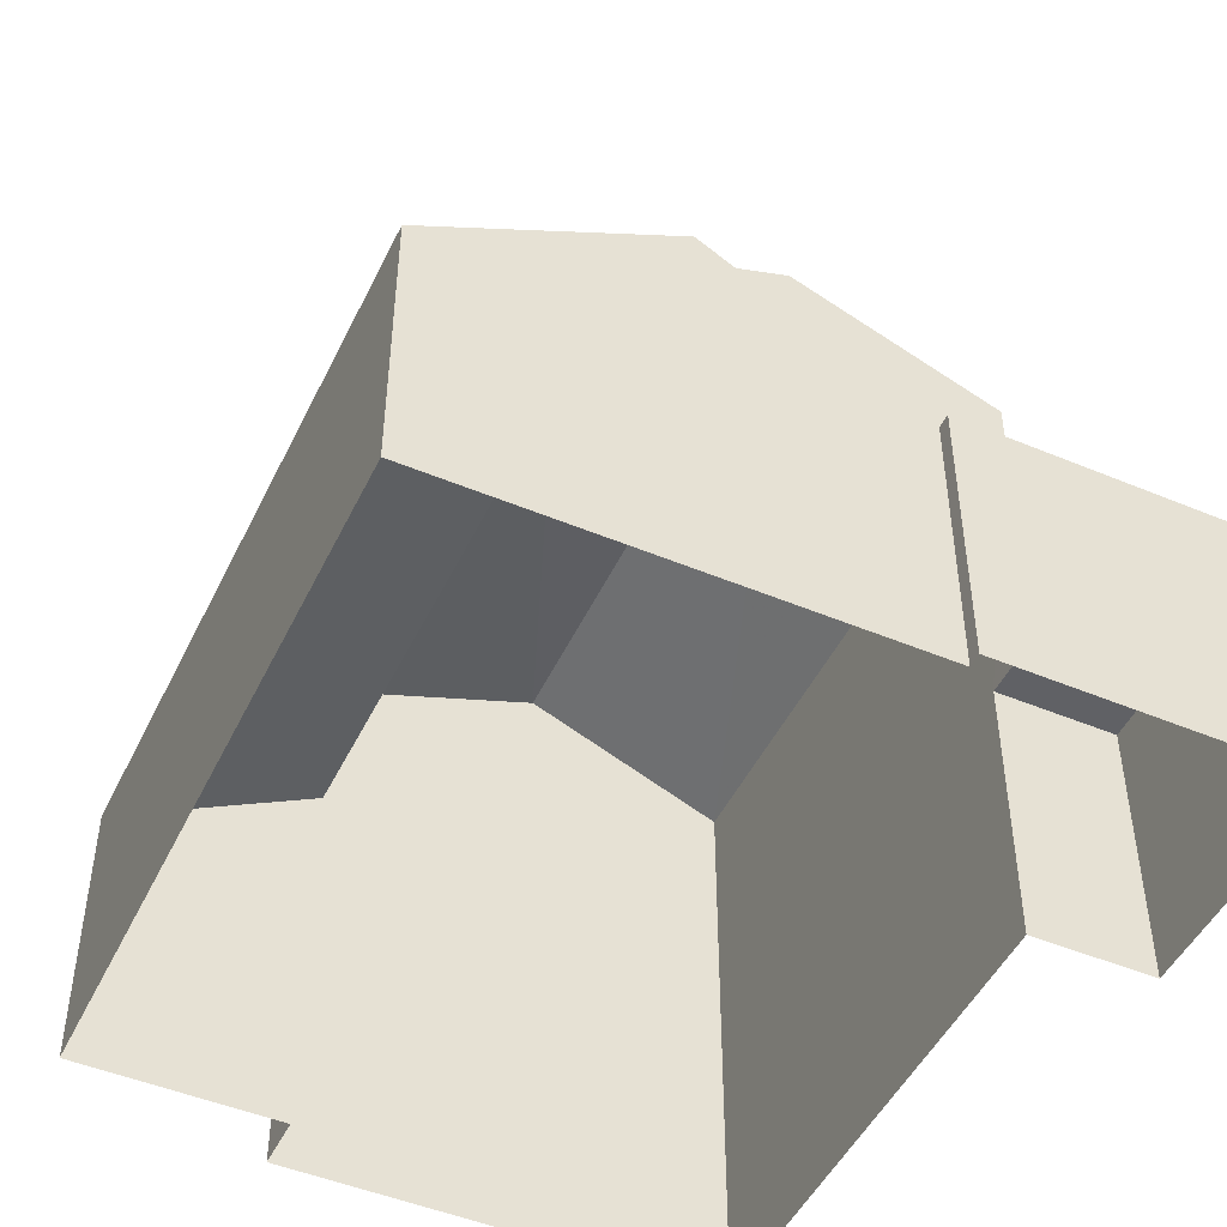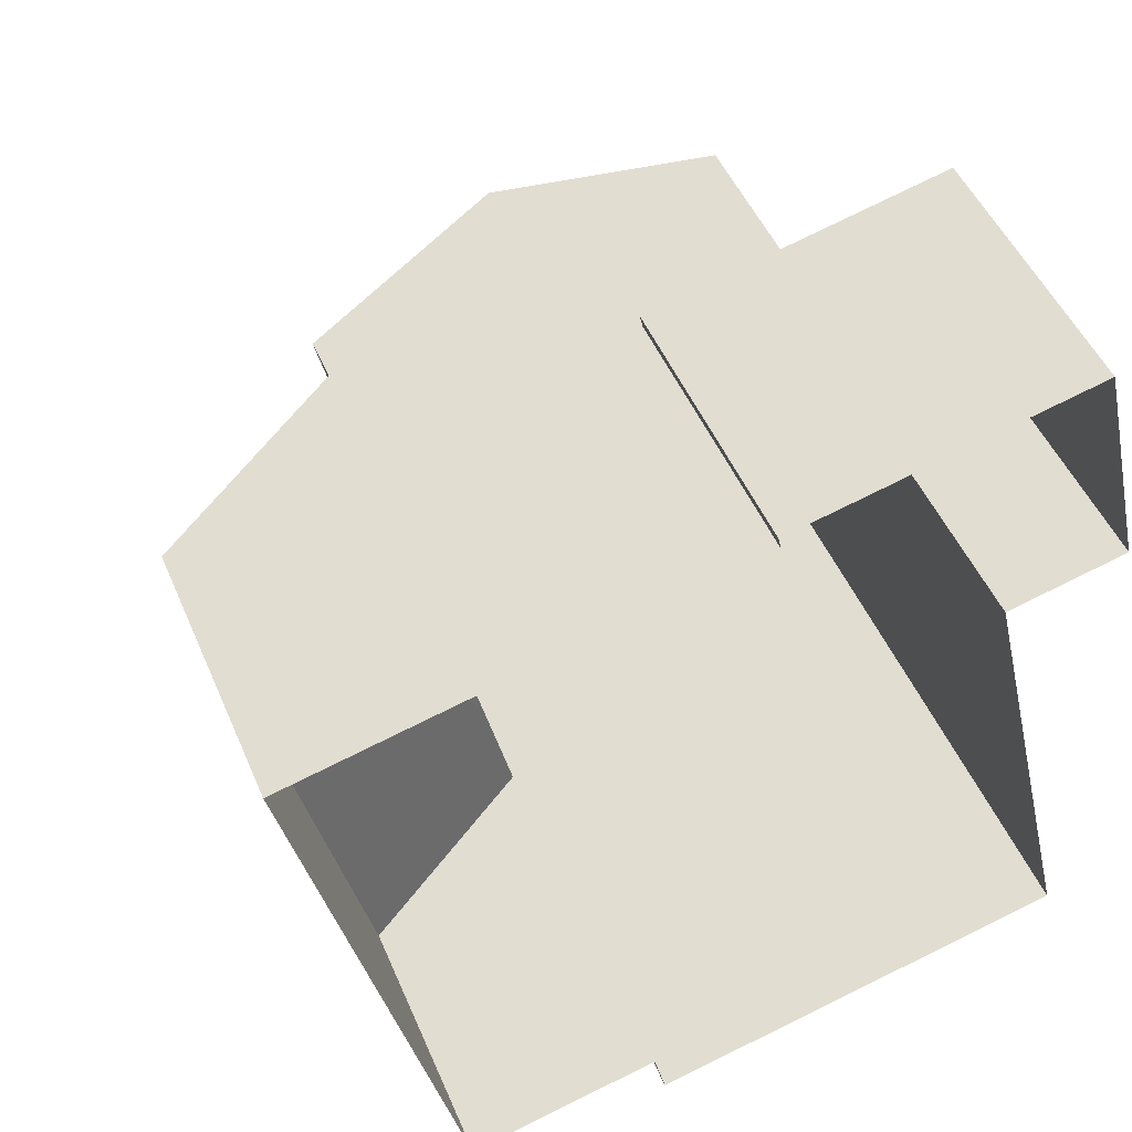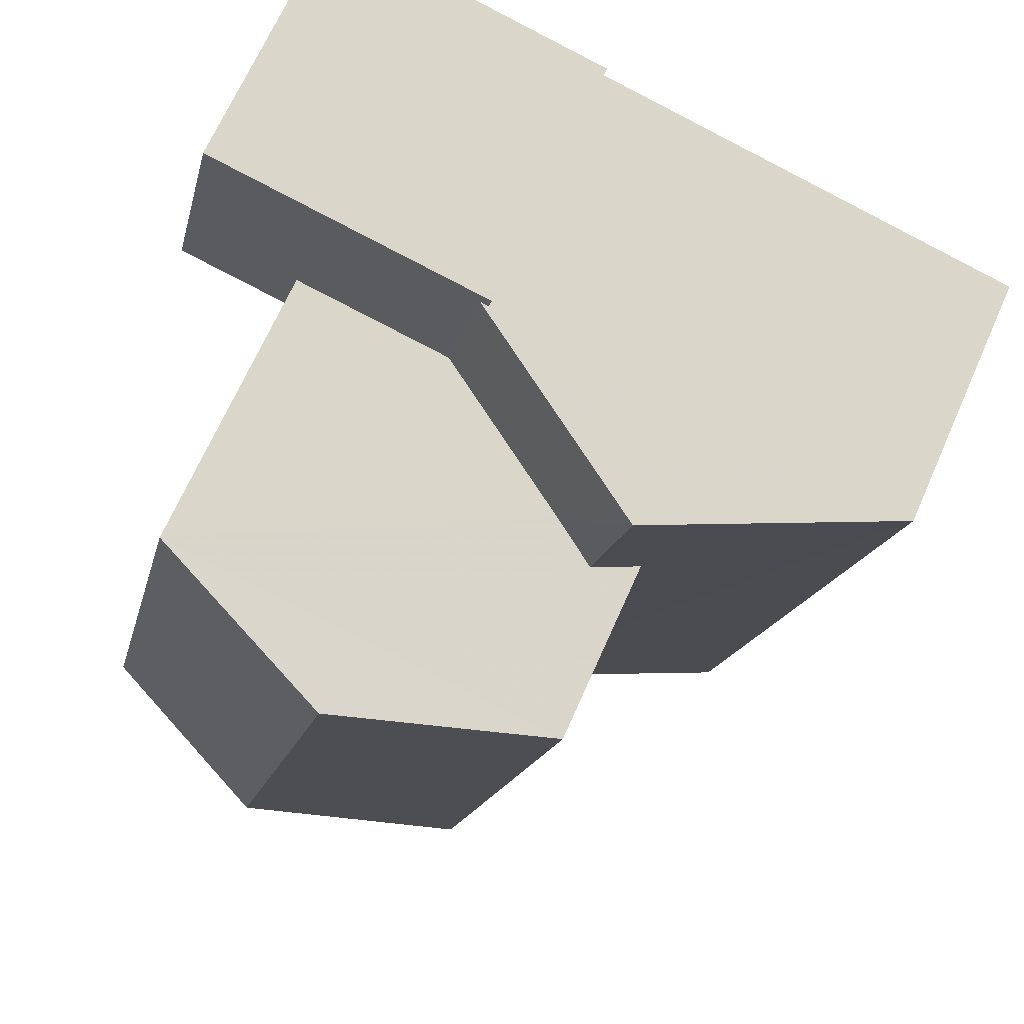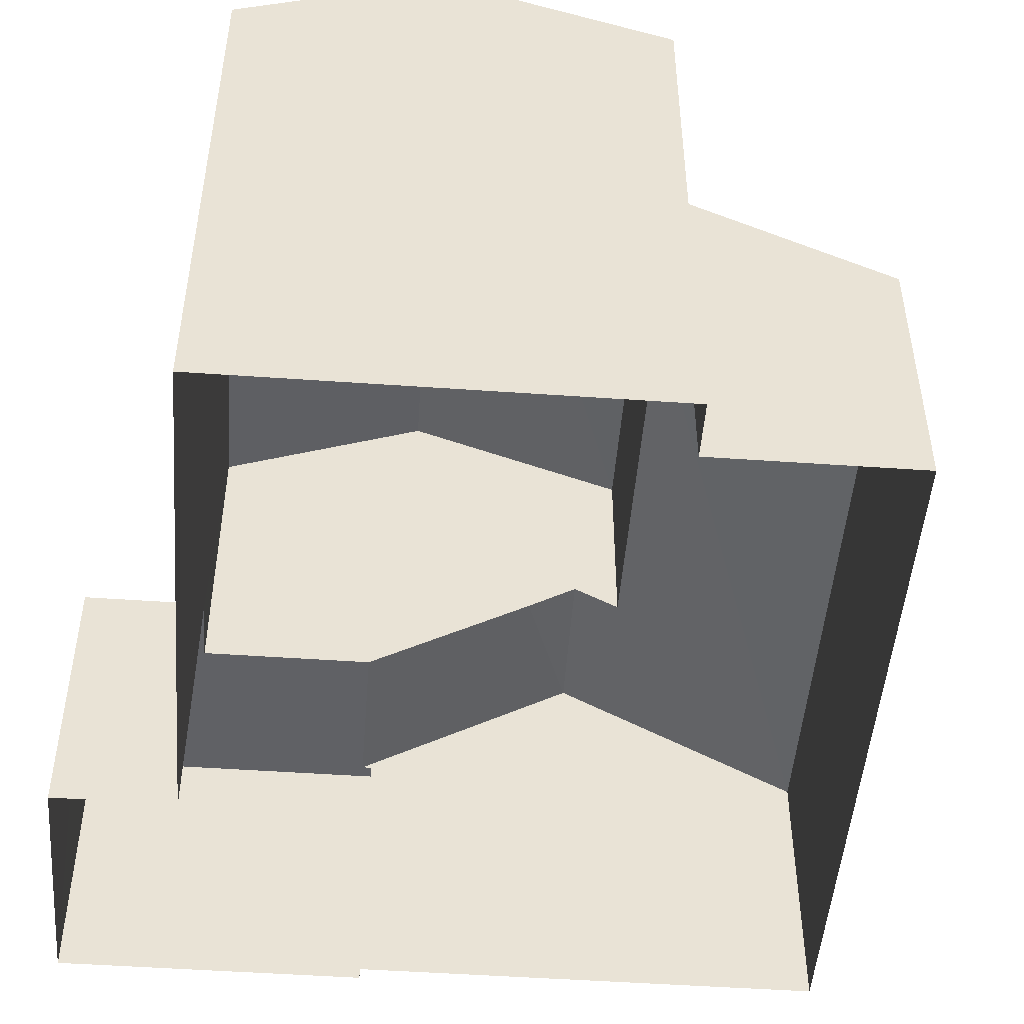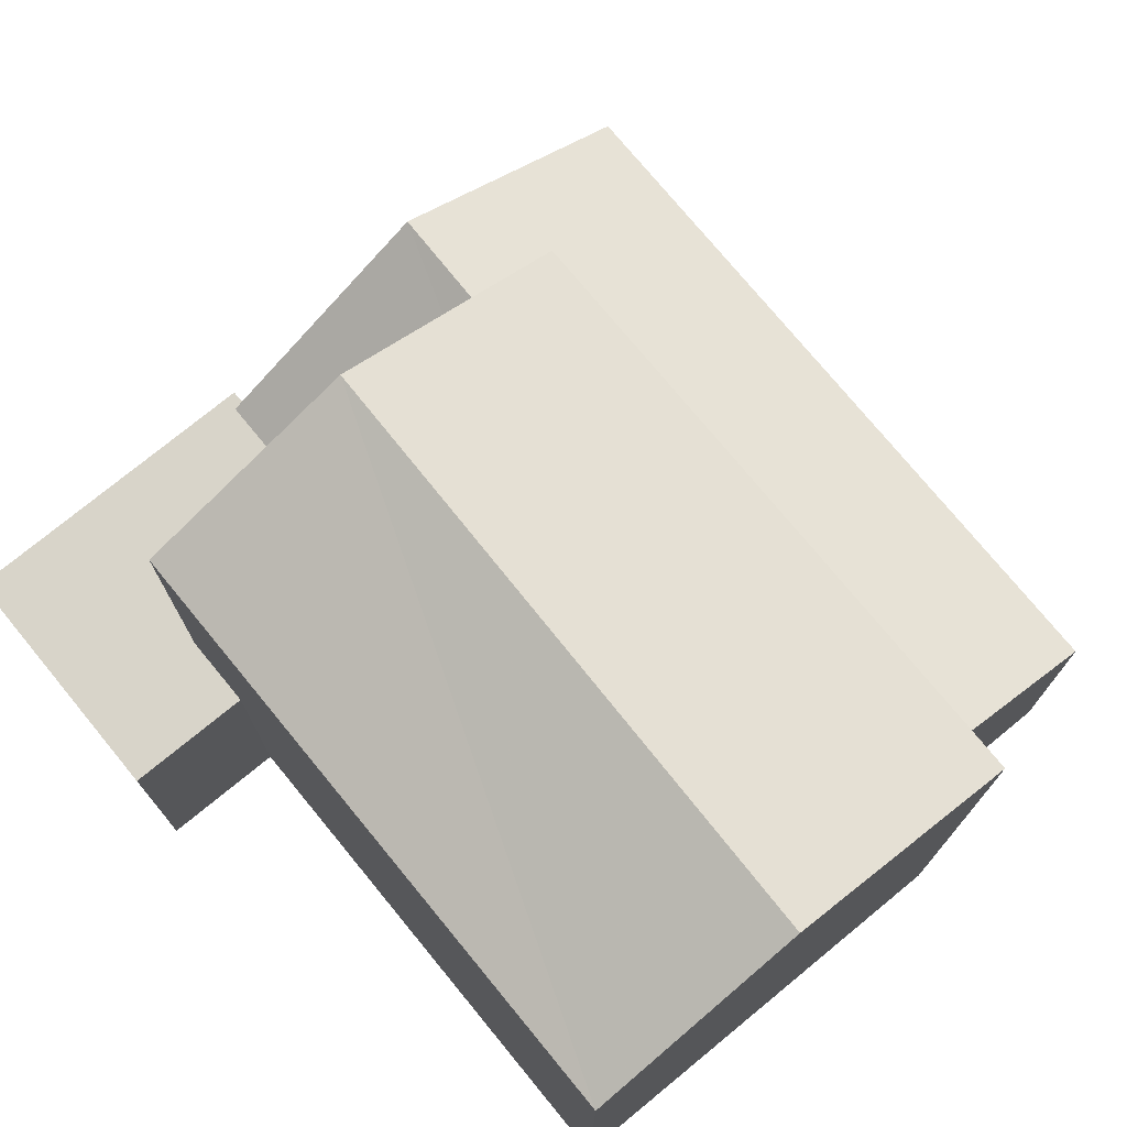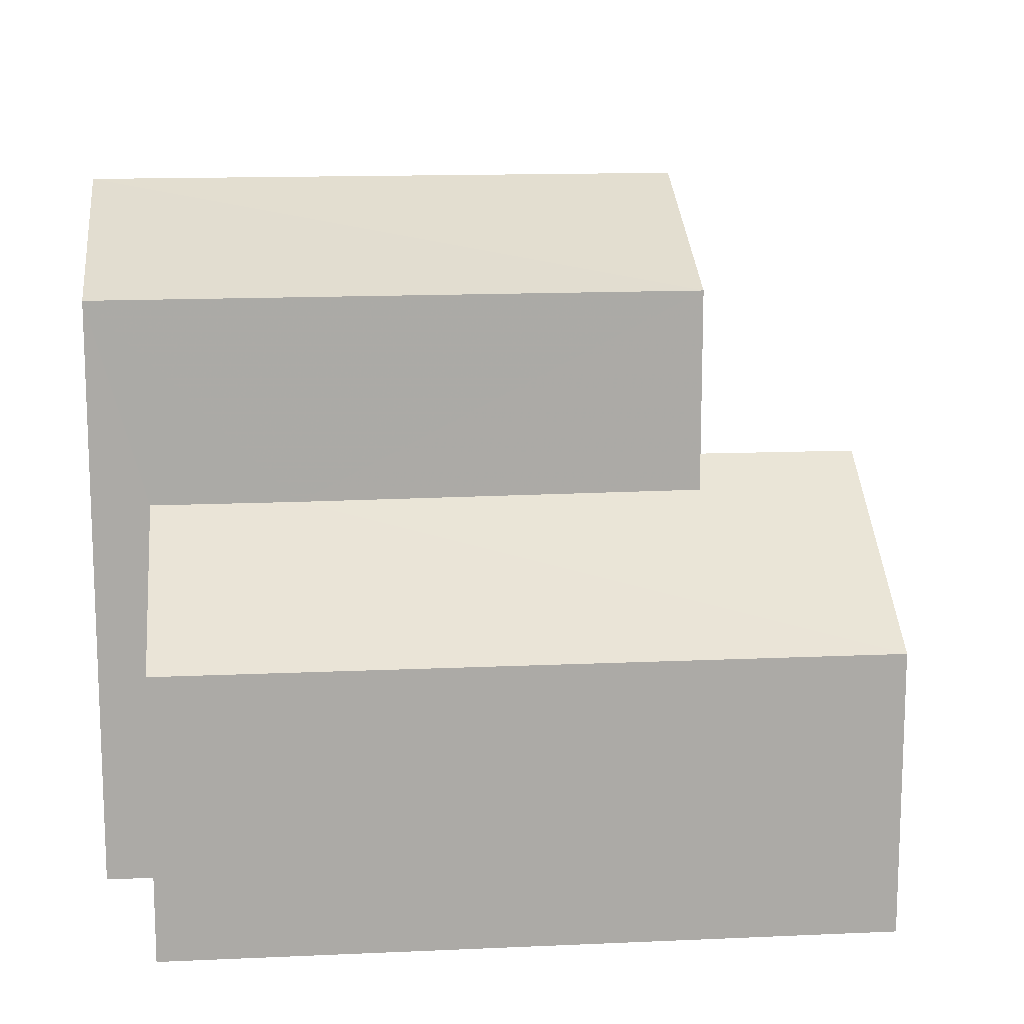
<metadata>
{"format":"obj","ext":"obj","renderer":"f3d","projection":"perspective","resolution":1024,"background":"white","views":[{"elev":-48.2,"azim":141.7,"up":"+Z"},{"elev":48.9,"azim":157.5,"up":"+Y"},{"elev":68.4,"azim":23.9,"up":"+Y"},{"elev":-49.1,"azim":-17.7,"up":"+Z"},{"elev":75.0,"azim":-52.6,"up":"+Z"},{"elev":14.5,"azim":71.1,"up":"+Z"}]}
</metadata>
<code>
v 1.268e+04 -1.519e+04 20.83
v 1.268e+04 -1.519e+04 20.83
v 1.268e+04 -1.519e+04 20.83
v 1.268e+04 -1.519e+04 20.83
v 1.267e+04 -1.518e+04 20.83
v 1.268e+04 -1.518e+04 20.83
v 1.268e+04 -1.519e+04 20.83
v 1.267e+04 -1.519e+04 20.83
v 1.267e+04 -1.519e+04 20.83
v 1.267e+04 -1.519e+04 20.83
v 1.268e+04 -1.519e+04 23.82
v 1.268e+04 -1.518e+04 23.82
v 1.268e+04 -1.519e+04 23.82
v 1.268e+04 -1.519e+04 23.82
v 1.267e+04 -1.519e+04 23.82
v 1.267e+04 -1.519e+04 23.82
v 1.267e+04 -1.519e+04 23.82
v 1.267e+04 -1.518e+04 23.82
v 1.268e+04 -1.519e+04 24.91
v 1.268e+04 -1.519e+04 25.24
v 1.268e+04 -1.519e+04 25.24
v 1.268e+04 -1.519e+04 23.79
v 1.268e+04 -1.519e+04 24.94
v 1.268e+04 -1.519e+04 24.94
v 1.268e+04 -1.519e+04 23.79
v 1.268e+04 -1.519e+04 24.97
v 1.268e+04 -1.519e+04 27.09
v 1.267e+04 -1.519e+04 28.01
v 1.268e+04 -1.519e+04 27.09
v 1.268e+04 -1.519e+04 28.01
v 1.267e+04 -1.519e+04 27.09
v 1.267e+04 -1.519e+04 27.09
v 1.268e+04 -1.519e+04 23.79
v 1.268e+04 -1.519e+04 23.79
f 1 2 3
f 3 2 4
f 5 6 4
f 2 7 8
f 5 9 10
f 9 2 8
f 4 2 9
f 5 4 9
f 11 12 13
f 14 13 15
f 16 15 17
f 13 12 18
f 17 15 18
f 15 13 18
f 19 20 13
f 14 19 13
f 19 21 20
f 22 23 24
f 22 25 23
f 21 26 20
f 20 26 25
f 26 23 25
f 27 28 29
f 30 28 27
f 28 30 31
f 31 30 32
f 6 12 33
f 6 33 4
f 12 11 33
f 9 17 10
f 9 16 17
f 17 5 10
f 17 18 5
f 18 6 5
f 18 12 6
f 33 20 25
f 11 13 20
f 33 11 20
f 34 22 24
f 34 1 22
f 34 2 1
f 33 25 3
f 4 33 3
f 22 1 3
f 25 22 3
f 32 16 31
f 31 16 8
f 32 15 16
f 8 16 9
f 30 27 32
f 28 31 29
f 7 31 8
f 7 29 31
f 26 27 23
f 2 34 7
f 7 34 29
f 23 27 29
f 24 23 29
f 34 24 29
f 15 32 14
f 14 32 19
f 21 27 26
f 19 32 27
f 19 27 21

</code>
